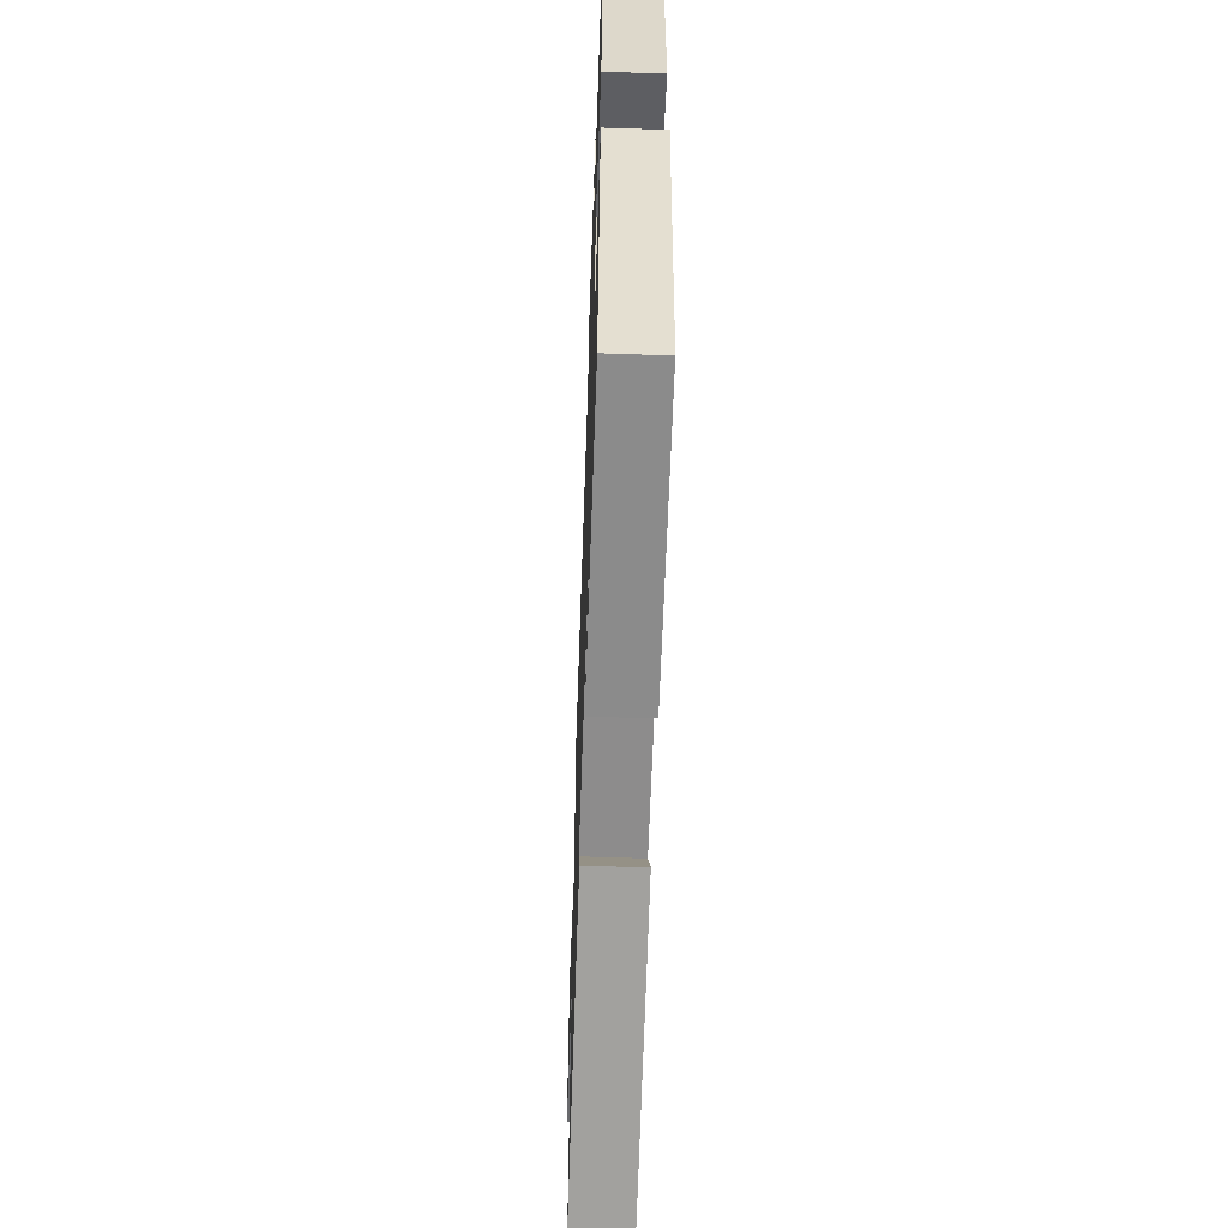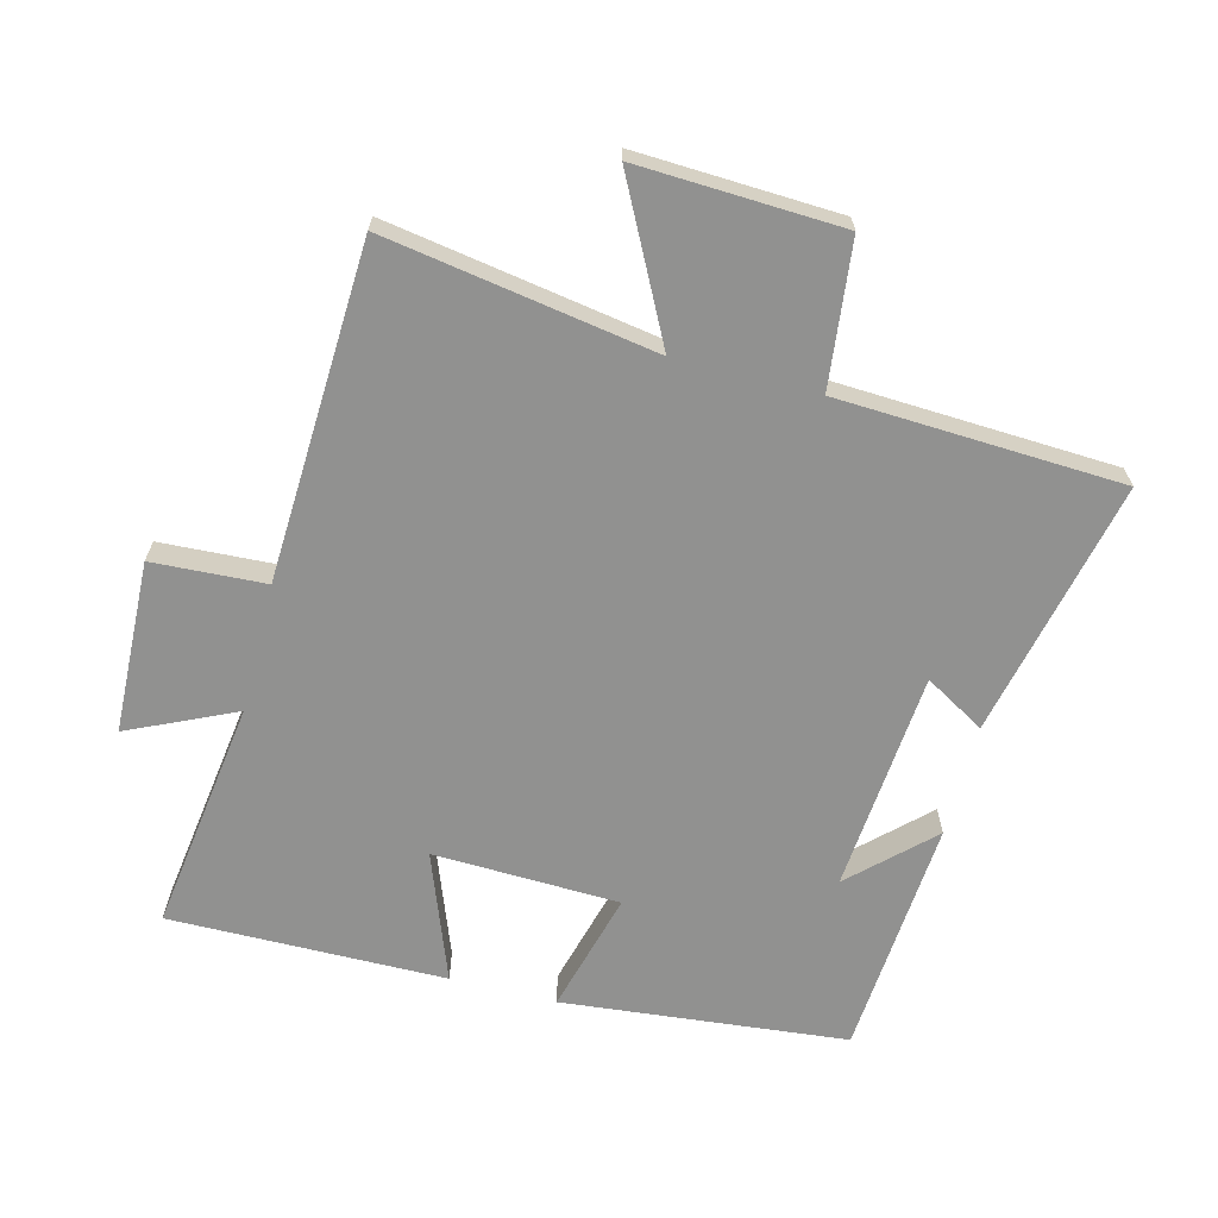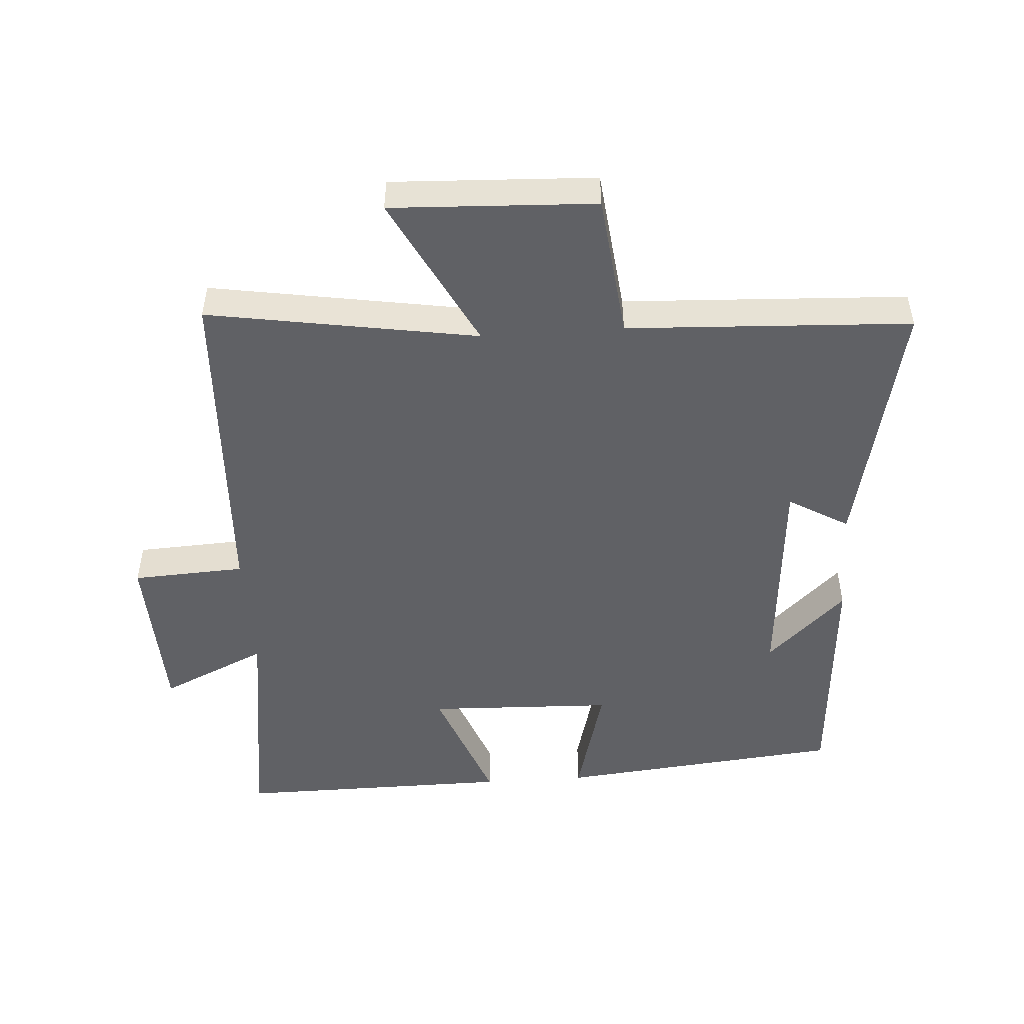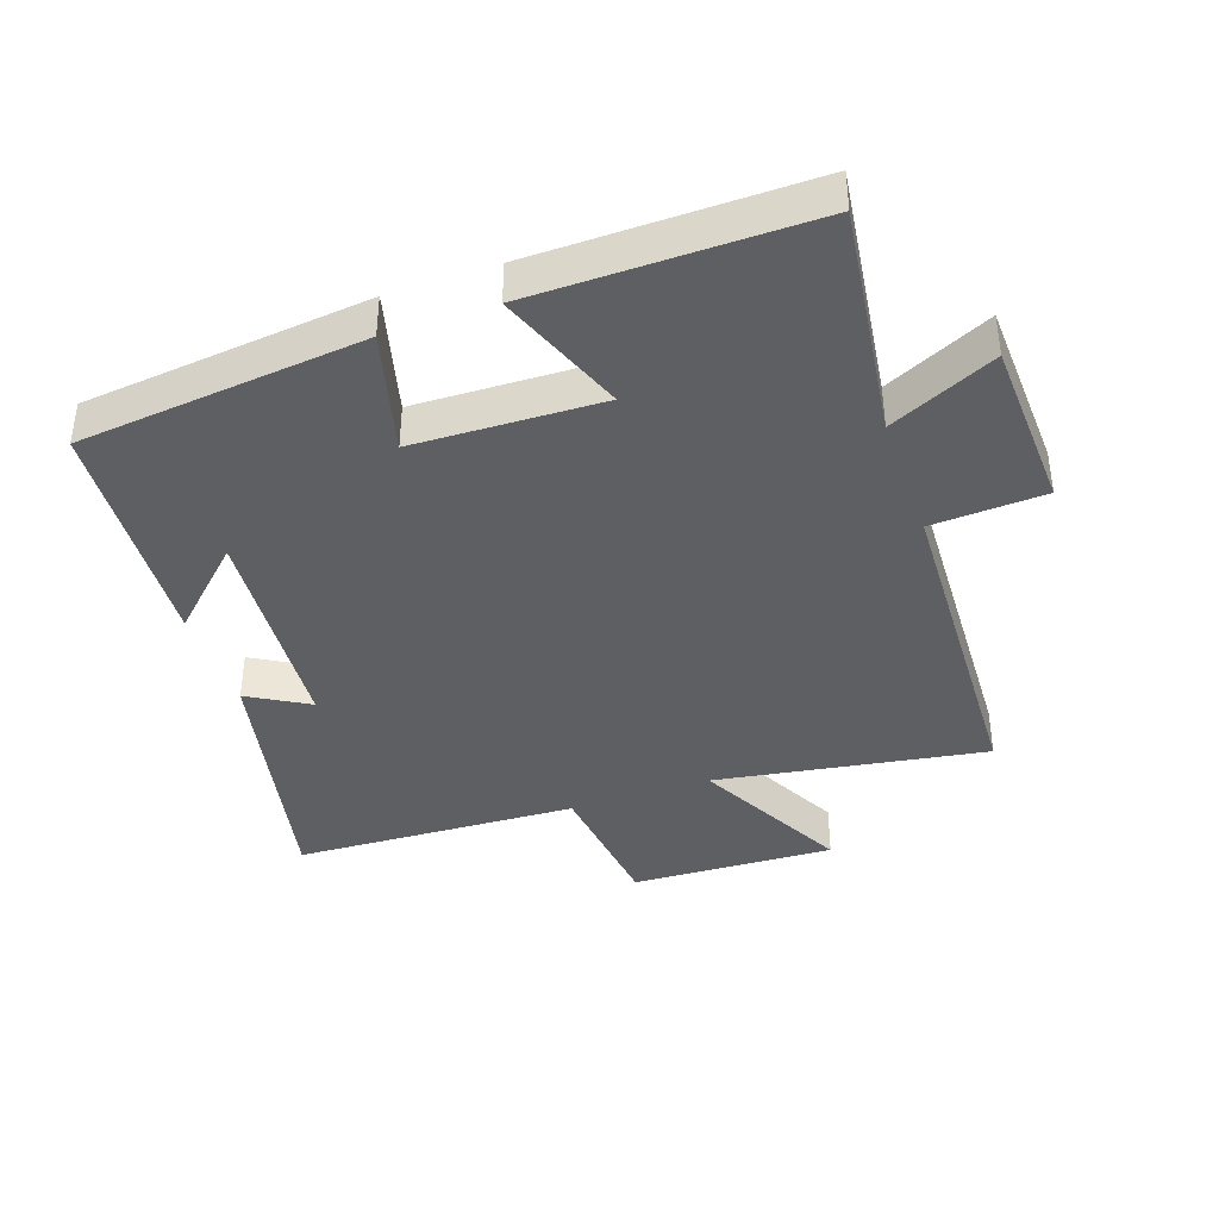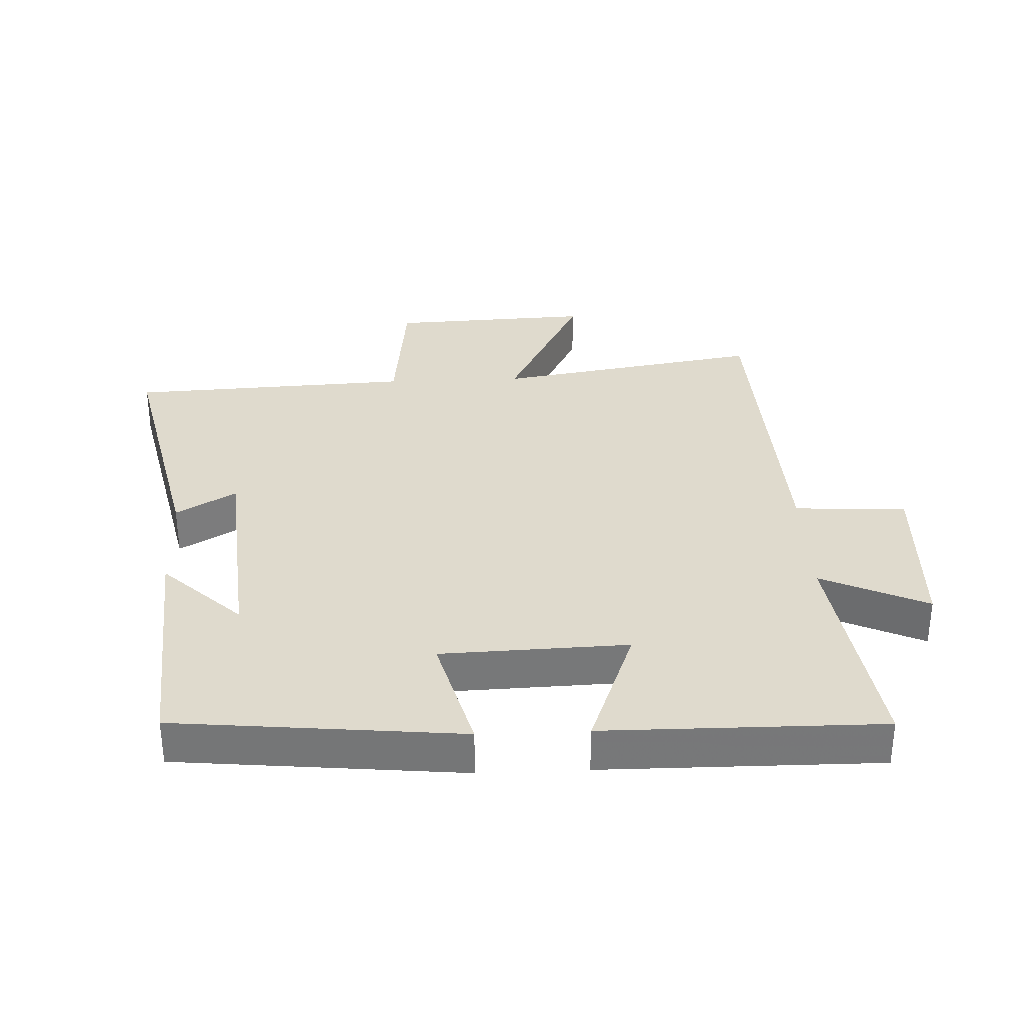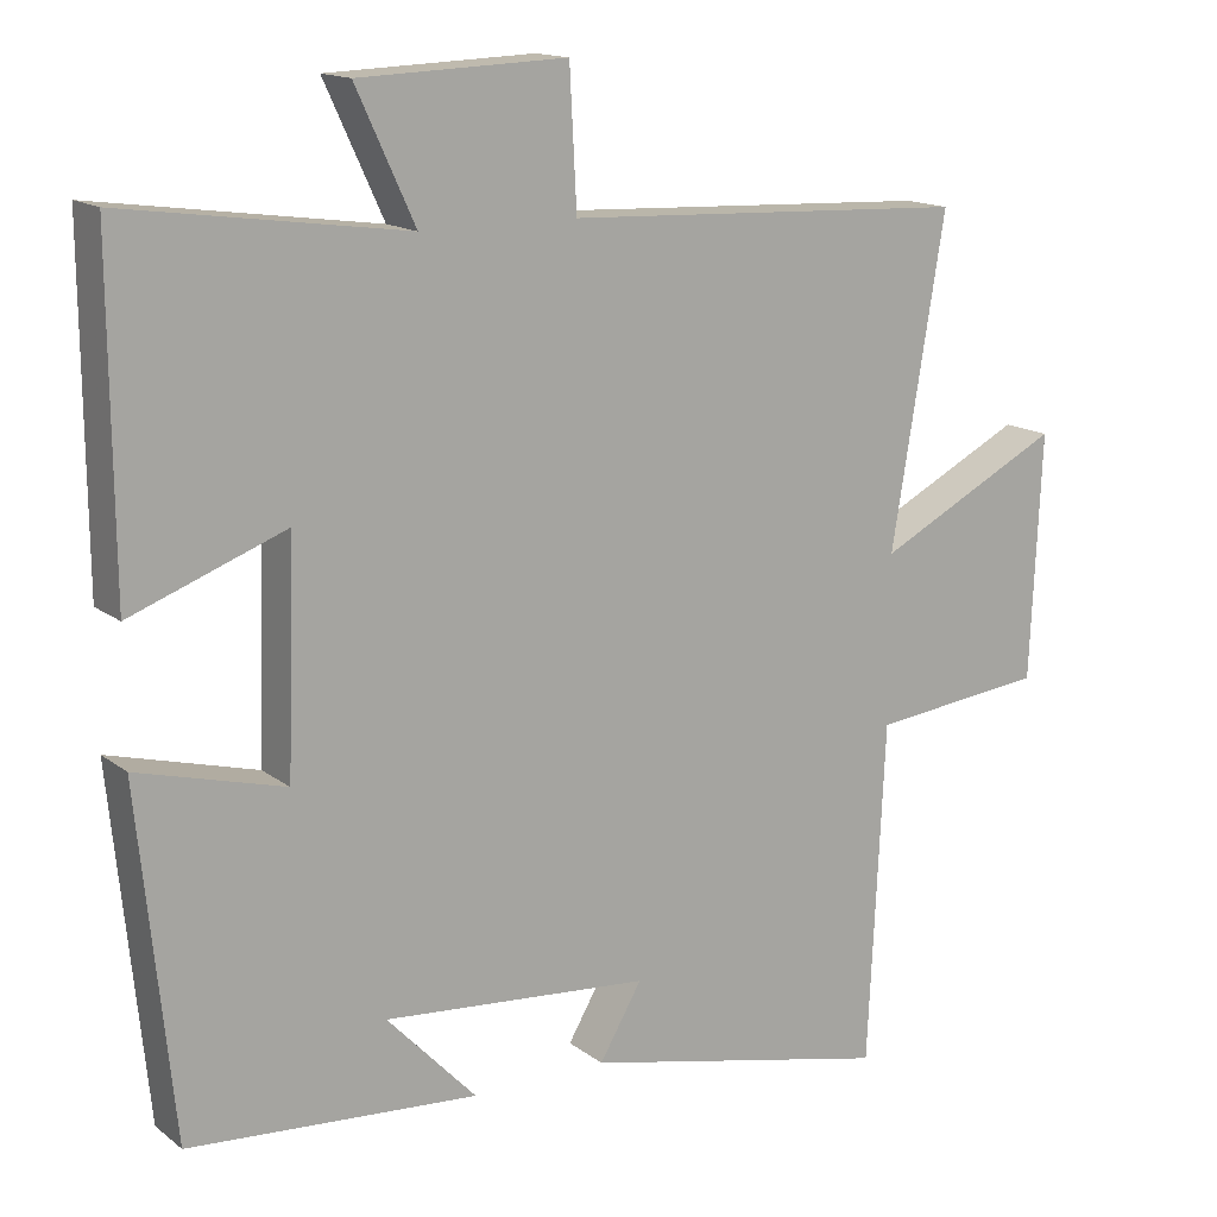
<metadata>
{"format":"obj","ext":"obj","renderer":"f3d","projection":"perspective","resolution":1024,"background":"white","views":[{"elev":-59.6,"azim":-92.0,"up":"+Z"},{"elev":-65.9,"azim":75.6,"up":"+Y"},{"elev":-49.1,"azim":93.9,"up":"+Y"},{"elev":-39.6,"azim":-70.6,"up":"+Y"},{"elev":32.9,"azim":-92.5,"up":"+Y"},{"elev":14.9,"azim":-32.8,"up":"+Z"}]}
</metadata>
<code>
v 0.479 0.07 -0.587
v 0.084 0.07 -0.5
v 0.138 0.07 -0.408
v -0.202 0.07 -0.38
v -0.088 0.07 -0.5
v -0.456 0.07 -0.473
v -0.5 0.07 -0.036
v -0.313 0.07 -0.086
v -0.303 0.07 0.2
v -0.5 0.07 0.126
v -0.503 0.07 0.55
v -0.145 0.07 0.5
v -0.22 0.07 0.663
v 0.044 0.07 0.673
v 0.053 0.07 0.5
v 0.568 0.07 0.477
v 0.5 0.07 0.064
v 0.736 0.07 0.185
v 0.722 0.07 -0.127
v 0.5 0.07 -0.152
v 0.479 0 -0.587
v 0.084 0 -0.5
v 0.138 0 -0.408
v -0.202 0 -0.38
v -0.088 0 -0.5
v -0.456 0 -0.473
v -0.5 0 -0.036
v -0.313 0 -0.086
v -0.303 0 0.2
v -0.5 0 0.126
v -0.503 0 0.55
v -0.145 0 0.5
v -0.22 0 0.663
v 0.044 0 0.673
v 0.053 0 0.5
v 0.568 0 0.477
v 0.5 0 0.064
v 0.736 0 0.185
v 0.722 0 -0.127
v 0.5 0 -0.152
f 17 18 19 20
f 17 20 1 2
f 15 16 17
f 12 13 14 15
f 12 15 17
f 9 10 11 12
f 8 9 12 17
f 6 7 8
f 4 5 6
f 4 6 8 17
f 17 2 3
f 3 4 17
f 40 39 38 37
f 22 21 40 37
f 37 36 35
f 35 34 33 32
f 37 35 32
f 32 31 30 29
f 37 32 29 28
f 28 27 26
f 26 25 24
f 37 28 26 24
f 23 22 37
f 37 24 23
f 1 21 22 2
f 2 22 23 3
f 3 23 24 4
f 4 24 25 5
f 5 25 26 6
f 6 26 27 7
f 7 27 28 8
f 8 28 29 9
f 9 29 30 10
f 10 30 31 11
f 11 31 32 12
f 12 32 33 13
f 13 33 34 14
f 14 34 35 15
f 15 35 36 16
f 16 36 37 17
f 17 37 38 18
f 18 38 39 19
f 19 39 40 20
f 20 40 21 1

</code>
